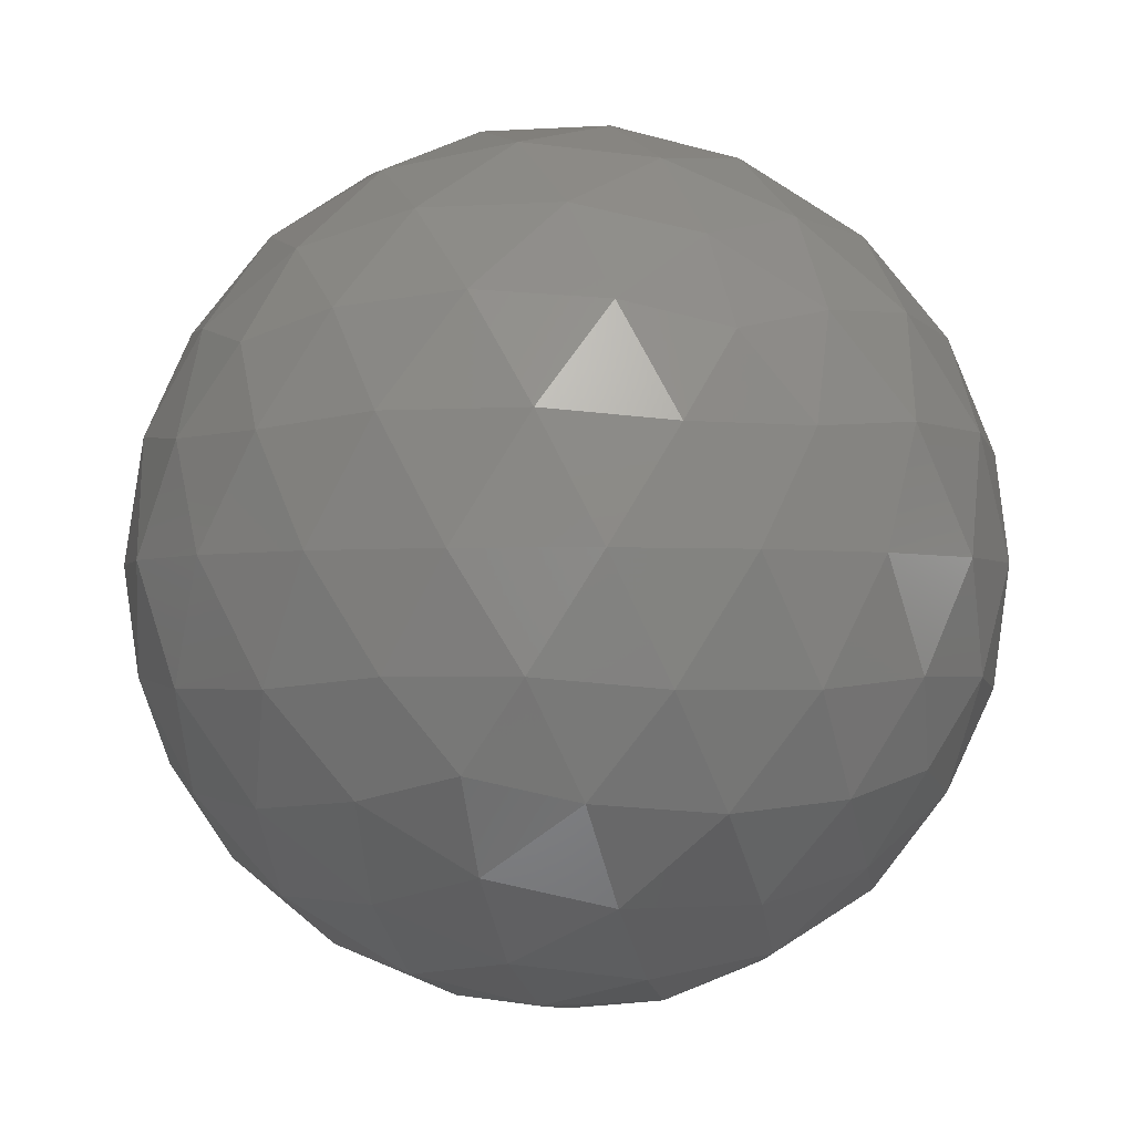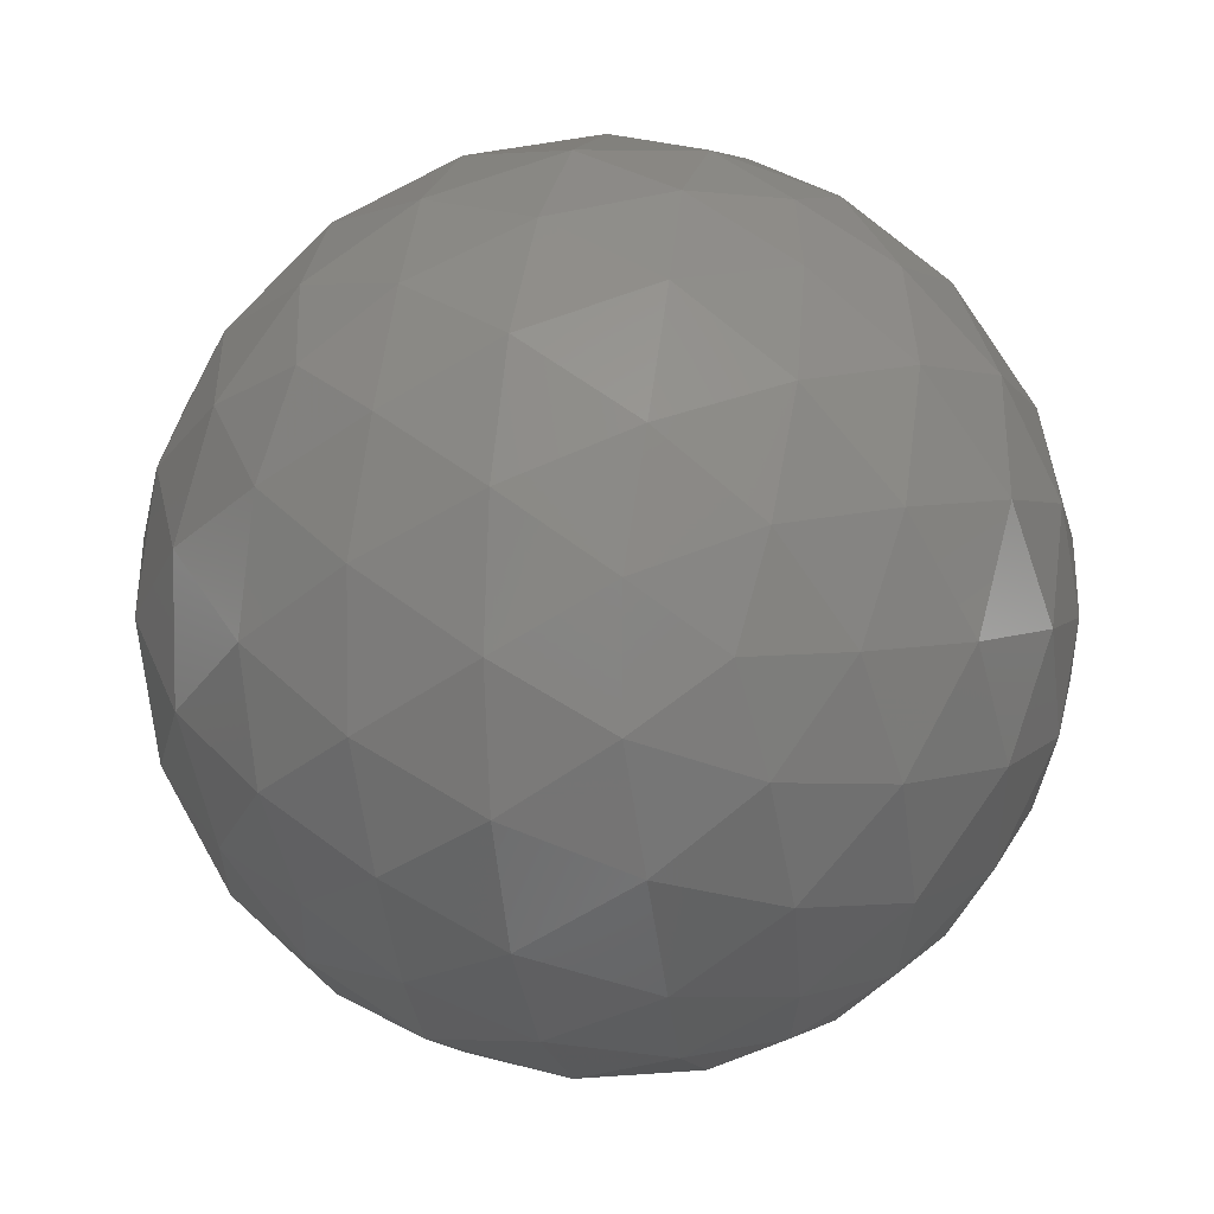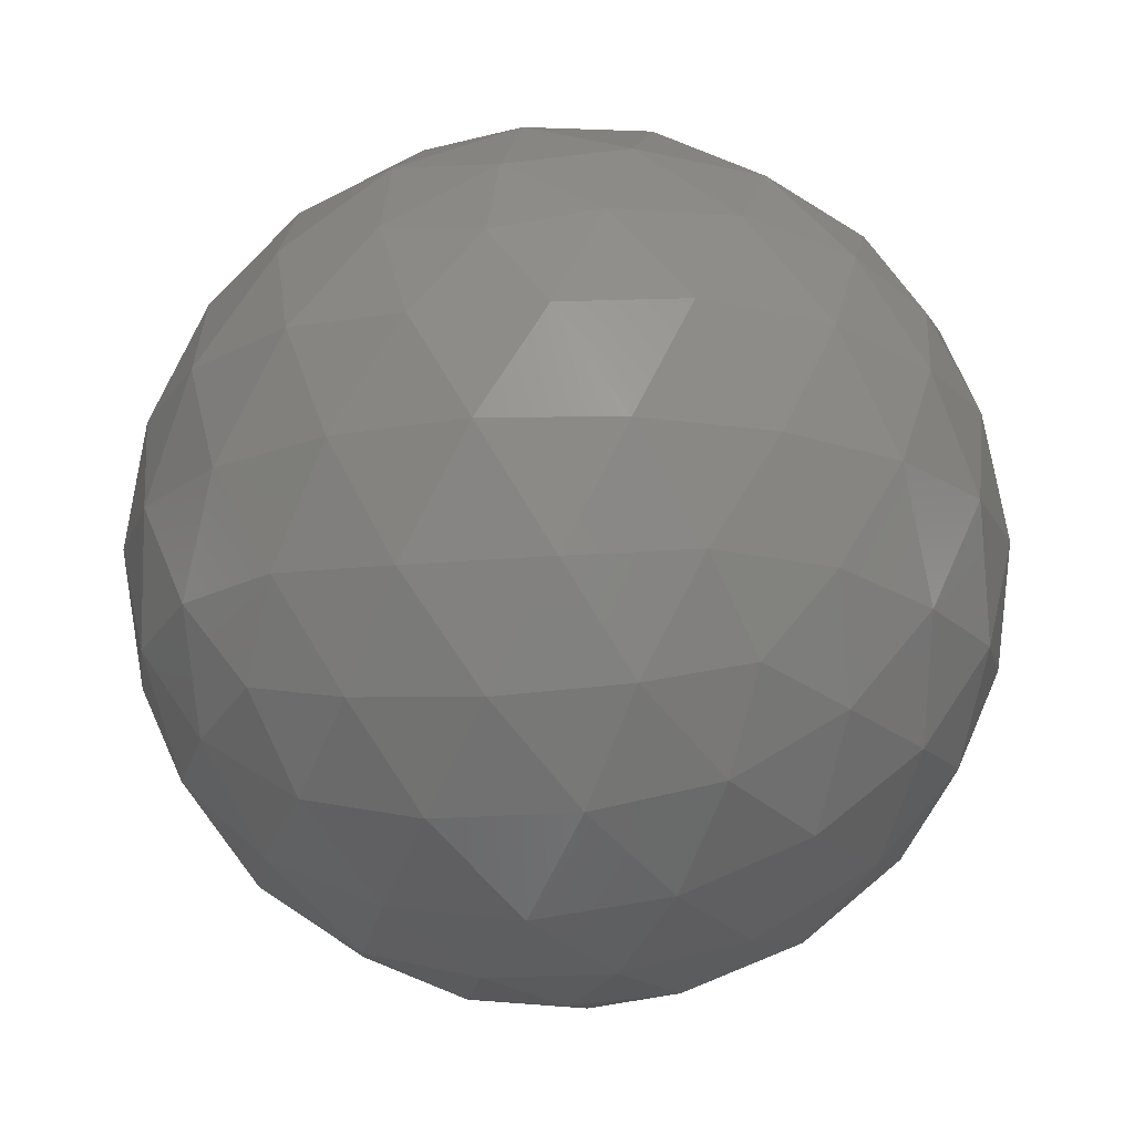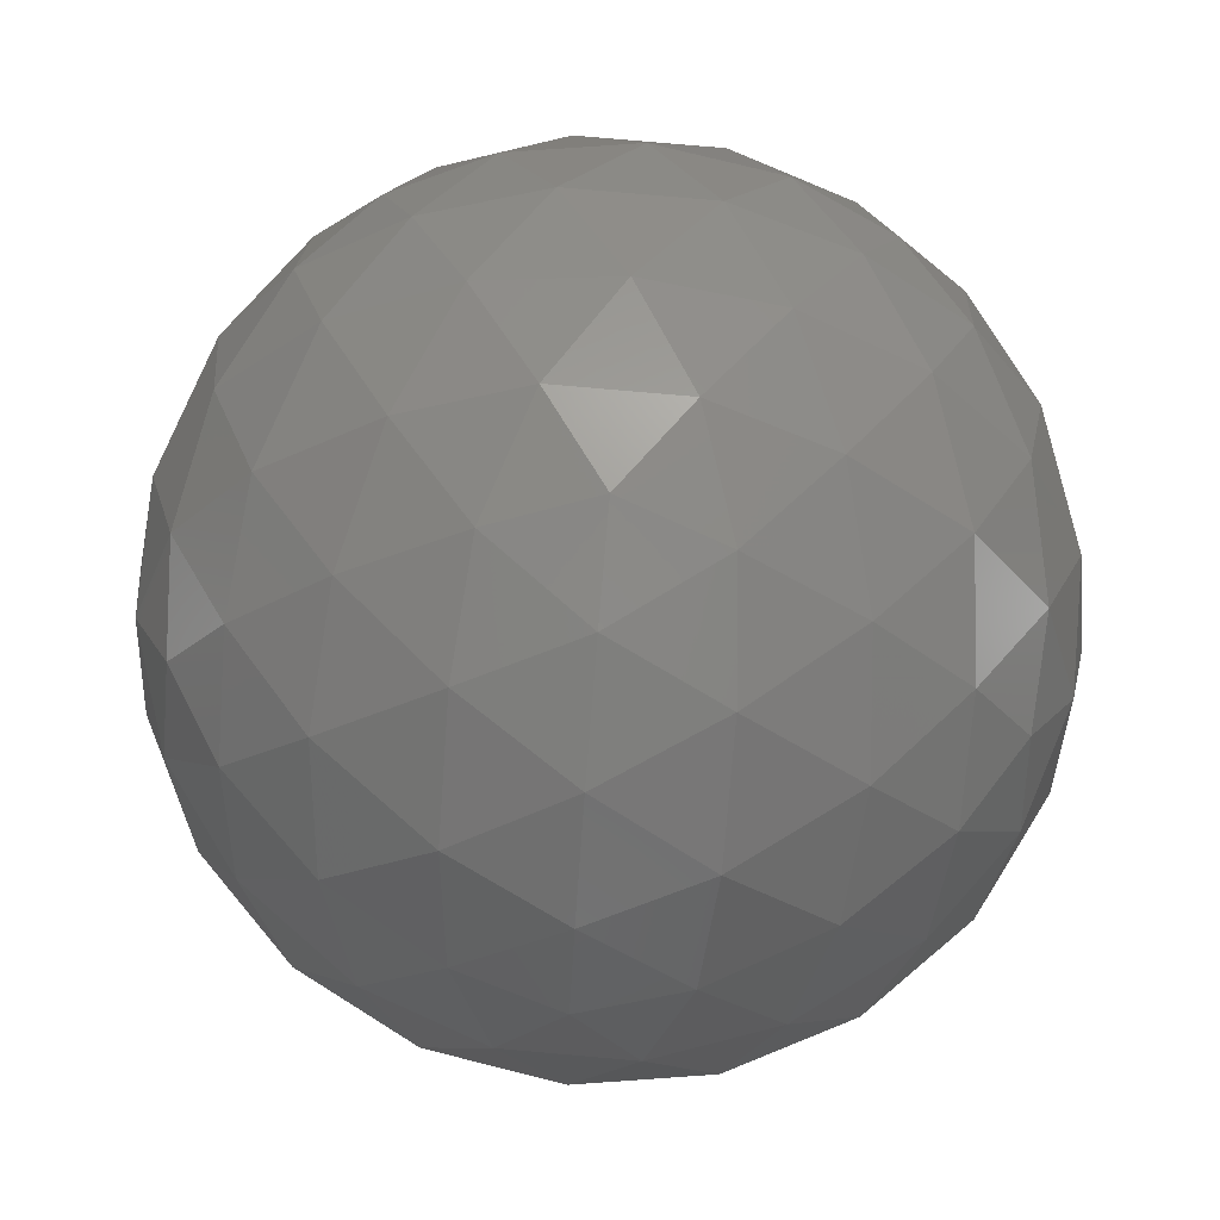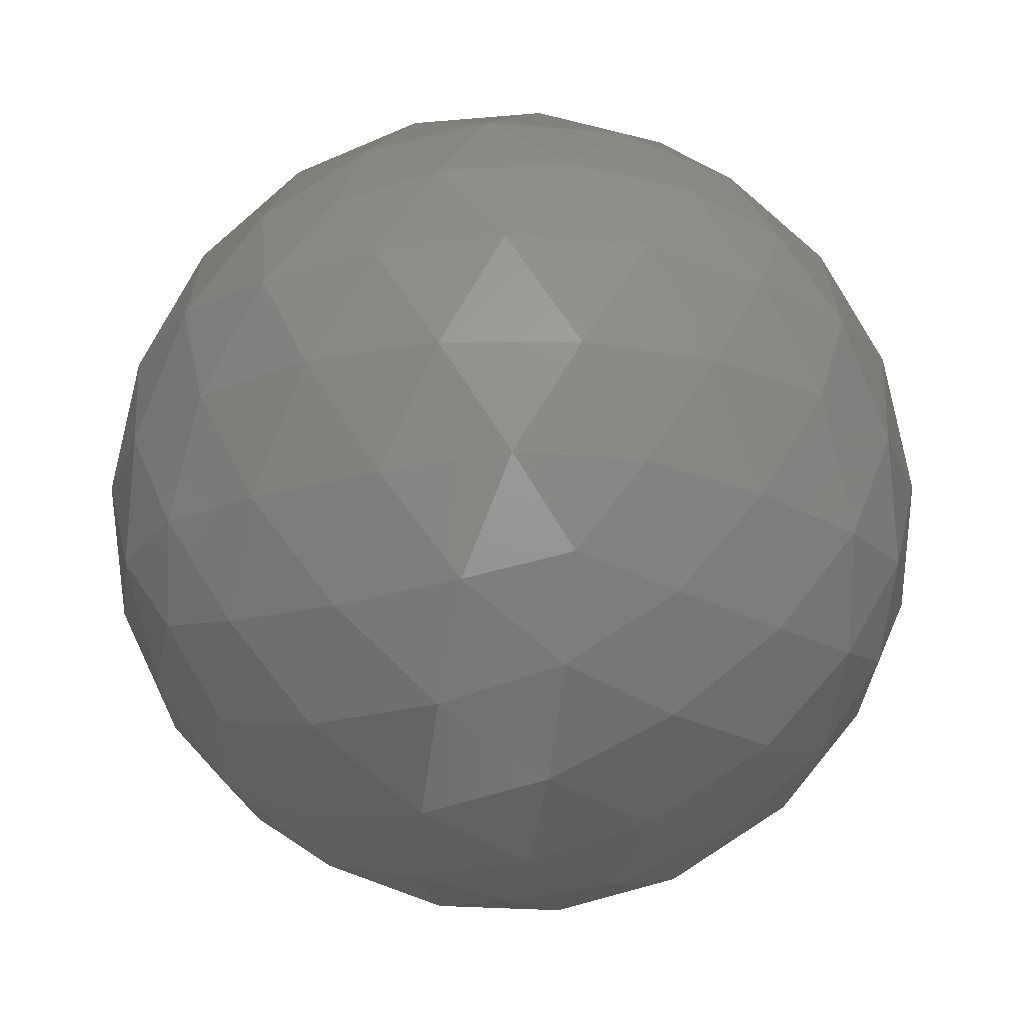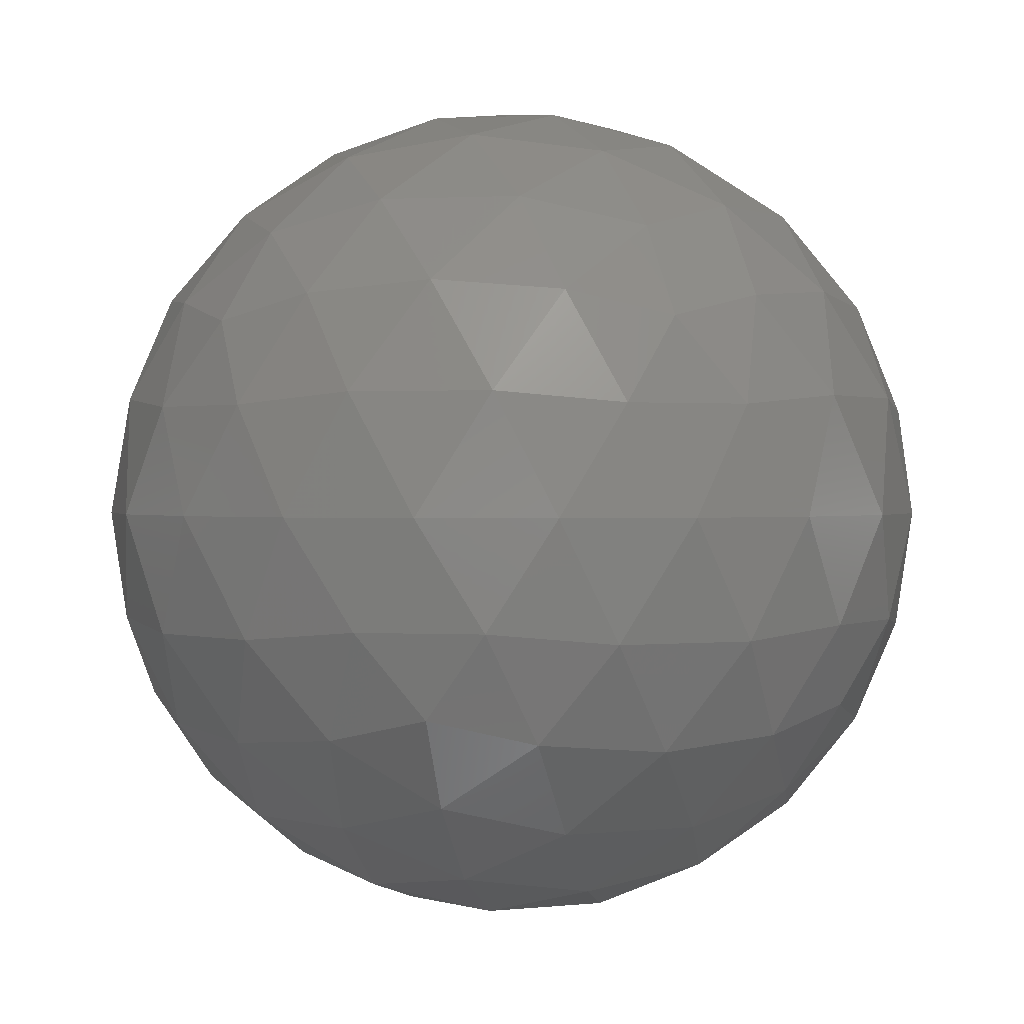
<metadata>
{"format":"stl","ext":"stl","renderer":"f3d","projection":"perspective","resolution":1024,"background":"white","views":[{"elev":-2.2,"azim":-148.4,"up":"+Z"},{"elev":5.4,"azim":-13.5,"up":"+Y"},{"elev":-17.3,"azim":-115.3,"up":"+Z"},{"elev":77.8,"azim":-121.0,"up":"+Z"},{"elev":-22.0,"azim":117.2,"up":"+Z"},{"elev":0.8,"azim":66.2,"up":"+Z"}]}
</metadata>
<code>
# stl→obj: 162 verts, 320 faces
v 0.02471 0.258 0.00672
v 0.02674 0.2565 0.007041
v 0.02393 0.2556 0.007041
v 0.03195 0.2527 0.01225
v 0.0308 0.2536 0.01014
v 0.03284 0.255 0.0117
v 0.0222 0.258 0.007041
v 0.02393 0.2604 0.007041
v 0.02674 0.2595 0.007041
v 0.03332 0.2536 0.01421
v 0.02195 0.2495 0.01225
v 0.02441 0.2494 0.0117
v 0.02316 0.2484 0.01421
v 0.01577 0.258 0.01225
v 0.0164 0.2556 0.0117
v 0.01514 0.2565 0.01421
v 0.02195 0.2665 0.01225
v 0.01987 0.2652 0.0117
v 0.02035 0.2666 0.01421
v 0.03195 0.2633 0.01225
v 0.03003 0.2648 0.0117
v 0.03158 0.2648 0.01421
v 0.03158 0.2512 0.01421
v 0.02035 0.2494 0.01421
v 0.01514 0.2595 0.01421
v 0.02316 0.2676 0.01421
v 0.03332 0.2624 0.01421
v 0.02747 0.2495 0.02119
v 0.02955 0.2508 0.02174
v 0.02704 0.2508 0.02329
v 0.01747 0.2527 0.02119
v 0.01939 0.2512 0.02174
v 0.01861 0.2536 0.02329
v 0.01747 0.2633 0.02119
v 0.01658 0.261 0.02174
v 0.01861 0.2624 0.02329
v 0.02747 0.2665 0.02119
v 0.02501 0.2666 0.02174
v 0.02704 0.2652 0.02329
v 0.03365 0.258 0.02119
v 0.03302 0.2604 0.02174
v 0.03224 0.258 0.02329
v 0.02722 0.258 0.0264
v 0.02549 0.2604 0.0264
v 0.02471 0.258 0.02672
v 0.02997 0.258 0.02523
v 0.02833 0.2606 0.02566
v 0.03109 0.2606 0.02396
v 0.02634 0.263 0.02523
v 0.02918 0.2633 0.02396
v 0.03159 0.263 0.02198
v 0.02955 0.2652 0.02174
v 0.02268 0.2595 0.0264
v 0.02333 0.2623 0.02566
v 0.02418 0.2649 0.02396
v 0.02046 0.2611 0.02523
v 0.02109 0.2639 0.02396
v 0.02208 0.2661 0.02198
v 0.01939 0.2648 0.02174
v 0.02268 0.2565 0.0264
v 0.02024 0.258 0.02566
v 0.018 0.2596 0.02396
v 0.02046 0.2549 0.02523
v 0.018 0.2564 0.02396
v 0.0162 0.258 0.02198
v 0.01658 0.255 0.02174
v 0.02549 0.2556 0.0264
v 0.02333 0.2537 0.02566
v 0.02109 0.2521 0.02396
v 0.02634 0.253 0.02523
v 0.02418 0.2511 0.02396
v 0.02208 0.2499 0.02198
v 0.02501 0.2494 0.02174
v 0.02833 0.2554 0.02566
v 0.02918 0.2527 0.02396
v 0.03109 0.2554 0.02396
v 0.03159 0.253 0.02198
v 0.03302 0.2556 0.02174
v 0.03428 0.2595 0.01923
v 0.03422 0.2611 0.01672
v 0.03333 0.2623 0.01948
v 0.0328 0.2639 0.01672
v 0.03142 0.2649 0.01948
v 0.03059 0.2661 0.01672
v 0.02907 0.2666 0.01923
v 0.02626 0.2676 0.01923
v 0.02471 0.268 0.01672
v 0.02333 0.2675 0.01948
v 0.02162 0.2675 0.01672
v 0.02024 0.2665 0.01948
v 0.01883 0.2661 0.01672
v 0.01784 0.2648 0.01923
v 0.0161 0.2624 0.01923
v 0.0152 0.2611 0.01672
v 0.01524 0.2596 0.01948
v 0.01471 0.258 0.01672
v 0.01524 0.2564 0.01948
v 0.0152 0.2549 0.01672
v 0.0161 0.2536 0.01923
v 0.01784 0.2512 0.01923
v 0.01883 0.2499 0.01672
v 0.02024 0.2495 0.01948
v 0.02162 0.2485 0.01672
v 0.02333 0.2485 0.01948
v 0.02471 0.248 0.01672
v 0.02626 0.2484 0.01923
v 0.02907 0.2494 0.01923
v 0.03059 0.2499 0.01672
v 0.03142 0.2511 0.01948
v 0.0328 0.2521 0.01672
v 0.03333 0.2537 0.01948
v 0.03422 0.2549 0.01672
v 0.03428 0.2565 0.01923
v 0.0278 0.2675 0.01672
v 0.02918 0.2665 0.01396
v 0.02609 0.2675 0.01396
v 0.02734 0.2661 0.01146
v 0.02441 0.2666 0.0117
v 0.01662 0.2639 0.01672
v 0.018 0.2649 0.01396
v 0.01609 0.2623 0.01396
v 0.01783 0.263 0.01146
v 0.0164 0.2604 0.0117
v 0.01662 0.2521 0.01672
v 0.01609 0.2537 0.01396
v 0.018 0.2511 0.01396
v 0.01783 0.253 0.01146
v 0.01987 0.2508 0.0117
v 0.0278 0.2485 0.01672
v 0.02609 0.2485 0.01396
v 0.02918 0.2495 0.01396
v 0.02734 0.2499 0.01146
v 0.03003 0.2512 0.0117
v 0.03471 0.258 0.01672
v 0.03418 0.2564 0.01396
v 0.03418 0.2596 0.01396
v 0.03322 0.258 0.01146
v 0.03284 0.261 0.0117
v 0.0308 0.2624 0.01014
v 0.02896 0.2611 0.008213
v 0.02833 0.2639 0.009484
v 0.02609 0.2623 0.007776
v 0.02524 0.2649 0.009484
v 0.02309 0.263 0.008213
v 0.02238 0.2652 0.01014
v 0.02024 0.2633 0.009484
v 0.02109 0.2606 0.007776
v 0.01833 0.2606 0.009484
v 0.01945 0.258 0.008213
v 0.01718 0.258 0.01014
v 0.01833 0.2554 0.009484
v 0.02109 0.2554 0.007776
v 0.02024 0.2527 0.009484
v 0.02309 0.253 0.008213
v 0.02238 0.2508 0.01014
v 0.03142 0.2596 0.009484
v 0.03142 0.2564 0.009484
v 0.02918 0.258 0.007776
v 0.02896 0.2549 0.008213
v 0.02524 0.2511 0.009484
v 0.02609 0.2537 0.007776
v 0.02833 0.2521 0.009484
f 1 2 3
f 4 5 6
f 1 3 7
f 1 7 8
f 1 8 9
f 4 6 10
f 11 12 13
f 14 15 16
f 17 18 19
f 20 21 22
f 4 10 23
f 11 13 24
f 14 16 25
f 17 19 26
f 20 22 27
f 28 29 30
f 31 32 33
f 34 35 36
f 37 38 39
f 40 41 42
f 43 44 45
f 46 47 43
f 42 48 46
f 43 47 44
f 47 49 44
f 46 48 47
f 48 50 47
f 47 50 49
f 50 39 49
f 42 41 48
f 41 51 48
f 48 51 50
f 51 52 50
f 50 52 39
f 52 37 39
f 44 53 45
f 49 54 44
f 39 55 49
f 44 54 53
f 54 56 53
f 49 55 54
f 55 57 54
f 54 57 56
f 57 36 56
f 39 38 55
f 38 58 55
f 55 58 57
f 58 59 57
f 57 59 36
f 59 34 36
f 53 60 45
f 56 61 53
f 36 62 56
f 53 61 60
f 61 63 60
f 56 62 61
f 62 64 61
f 61 64 63
f 64 33 63
f 36 35 62
f 35 65 62
f 62 65 64
f 65 66 64
f 64 66 33
f 66 31 33
f 60 67 45
f 63 68 60
f 33 69 63
f 60 68 67
f 68 70 67
f 63 69 68
f 69 71 68
f 68 71 70
f 71 30 70
f 33 32 69
f 32 72 69
f 69 72 71
f 72 73 71
f 71 73 30
f 73 28 30
f 67 43 45
f 70 74 67
f 30 75 70
f 67 74 43
f 74 46 43
f 70 75 74
f 75 76 74
f 74 76 46
f 76 42 46
f 30 29 75
f 29 77 75
f 75 77 76
f 77 78 76
f 76 78 42
f 78 40 42
f 79 41 40
f 80 81 79
f 27 82 80
f 79 81 41
f 81 51 41
f 80 82 81
f 82 83 81
f 81 83 51
f 83 52 51
f 27 22 82
f 22 84 82
f 82 84 83
f 84 85 83
f 83 85 52
f 85 37 52
f 86 38 37
f 87 88 86
f 26 89 87
f 86 88 38
f 88 58 38
f 87 89 88
f 89 90 88
f 88 90 58
f 90 59 58
f 26 19 89
f 19 91 89
f 89 91 90
f 91 92 90
f 90 92 59
f 92 34 59
f 93 35 34
f 94 95 93
f 25 96 94
f 93 95 35
f 95 65 35
f 94 96 95
f 96 97 95
f 95 97 65
f 97 66 65
f 25 16 96
f 16 98 96
f 96 98 97
f 98 99 97
f 97 99 66
f 99 31 66
f 100 32 31
f 101 102 100
f 24 103 101
f 100 102 32
f 102 72 32
f 101 103 102
f 103 104 102
f 102 104 72
f 104 73 72
f 24 13 103
f 13 105 103
f 103 105 104
f 105 106 104
f 104 106 73
f 106 28 73
f 107 29 28
f 108 109 107
f 23 110 108
f 107 109 29
f 109 77 29
f 108 110 109
f 110 111 109
f 109 111 77
f 111 78 77
f 23 10 110
f 10 112 110
f 110 112 111
f 112 113 111
f 111 113 78
f 113 40 78
f 85 86 37
f 84 114 85
f 22 115 84
f 85 114 86
f 114 87 86
f 84 115 114
f 115 116 114
f 114 116 87
f 116 26 87
f 22 21 115
f 21 117 115
f 115 117 116
f 117 118 116
f 116 118 26
f 118 17 26
f 92 93 34
f 91 119 92
f 19 120 91
f 92 119 93
f 119 94 93
f 91 120 119
f 120 121 119
f 119 121 94
f 121 25 94
f 19 18 120
f 18 122 120
f 120 122 121
f 122 123 121
f 121 123 25
f 123 14 25
f 99 100 31
f 98 124 99
f 16 125 98
f 99 124 100
f 124 101 100
f 98 125 124
f 125 126 124
f 124 126 101
f 126 24 101
f 16 15 125
f 15 127 125
f 125 127 126
f 127 128 126
f 126 128 24
f 128 11 24
f 106 107 28
f 105 129 106
f 13 130 105
f 106 129 107
f 129 108 107
f 105 130 129
f 130 131 129
f 129 131 108
f 131 23 108
f 13 12 130
f 12 132 130
f 130 132 131
f 132 133 131
f 131 133 23
f 133 4 23
f 113 79 40
f 112 134 113
f 10 135 112
f 113 134 79
f 134 80 79
f 112 135 134
f 135 136 134
f 134 136 80
f 136 27 80
f 10 6 135
f 6 137 135
f 135 137 136
f 137 138 136
f 136 138 27
f 138 20 27
f 139 21 20
f 140 141 139
f 9 142 140
f 139 141 21
f 141 117 21
f 140 142 141
f 142 143 141
f 141 143 117
f 143 118 117
f 9 8 142
f 8 144 142
f 142 144 143
f 144 145 143
f 143 145 118
f 145 17 118
f 145 18 17
f 144 146 145
f 8 147 144
f 145 146 18
f 146 122 18
f 144 147 146
f 147 148 146
f 146 148 122
f 148 123 122
f 8 7 147
f 7 149 147
f 147 149 148
f 149 150 148
f 148 150 123
f 150 14 123
f 150 15 14
f 149 151 150
f 7 152 149
f 150 151 15
f 151 127 15
f 149 152 151
f 152 153 151
f 151 153 127
f 153 128 127
f 7 3 152
f 3 154 152
f 152 154 153
f 154 155 153
f 153 155 128
f 155 11 128
f 138 139 20
f 137 156 138
f 6 157 137
f 138 156 139
f 156 140 139
f 137 157 156
f 157 158 156
f 156 158 140
f 158 9 140
f 6 5 157
f 5 159 157
f 157 159 158
f 159 2 158
f 158 2 9
f 2 1 9
f 155 12 11
f 154 160 155
f 3 161 154
f 155 160 12
f 160 132 12
f 154 161 160
f 161 162 160
f 160 162 132
f 162 133 132
f 3 2 161
f 2 159 161
f 161 159 162
f 159 5 162
f 162 5 133
f 5 4 133

</code>
